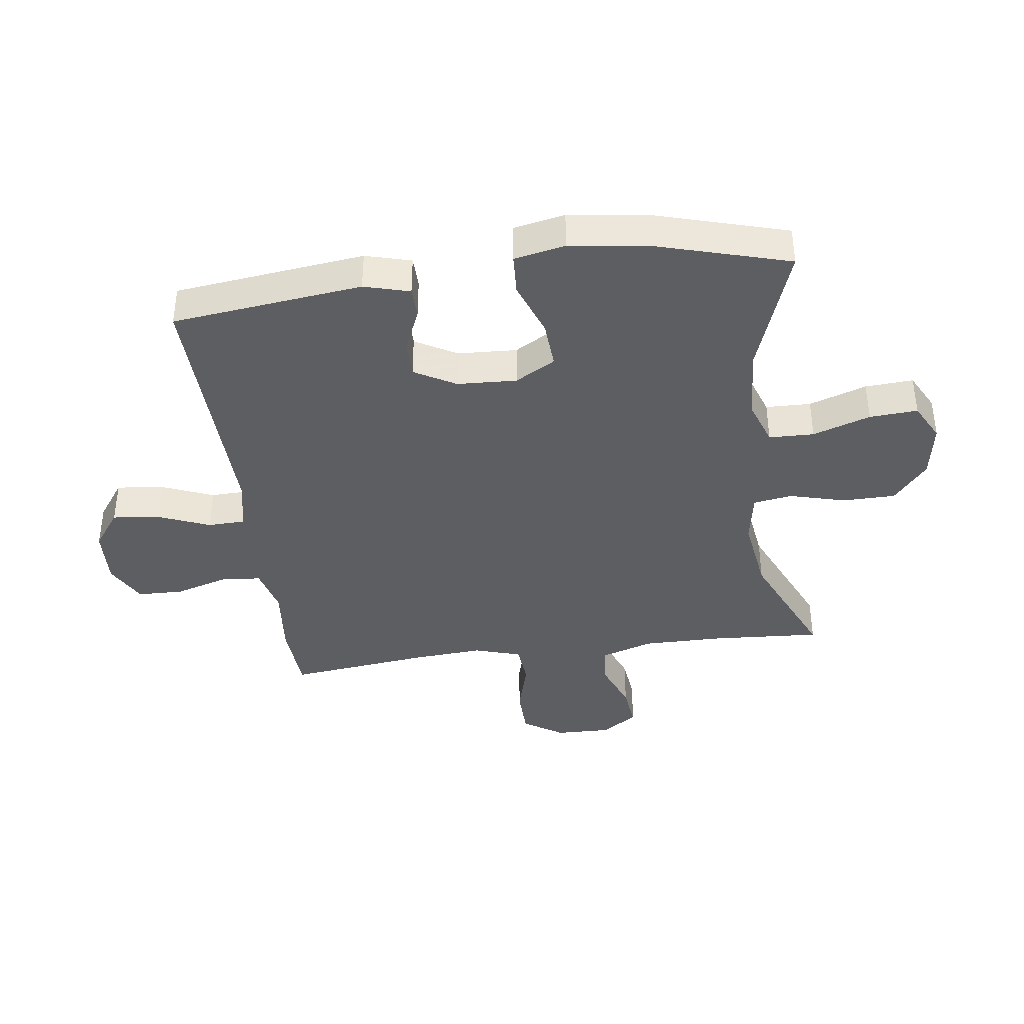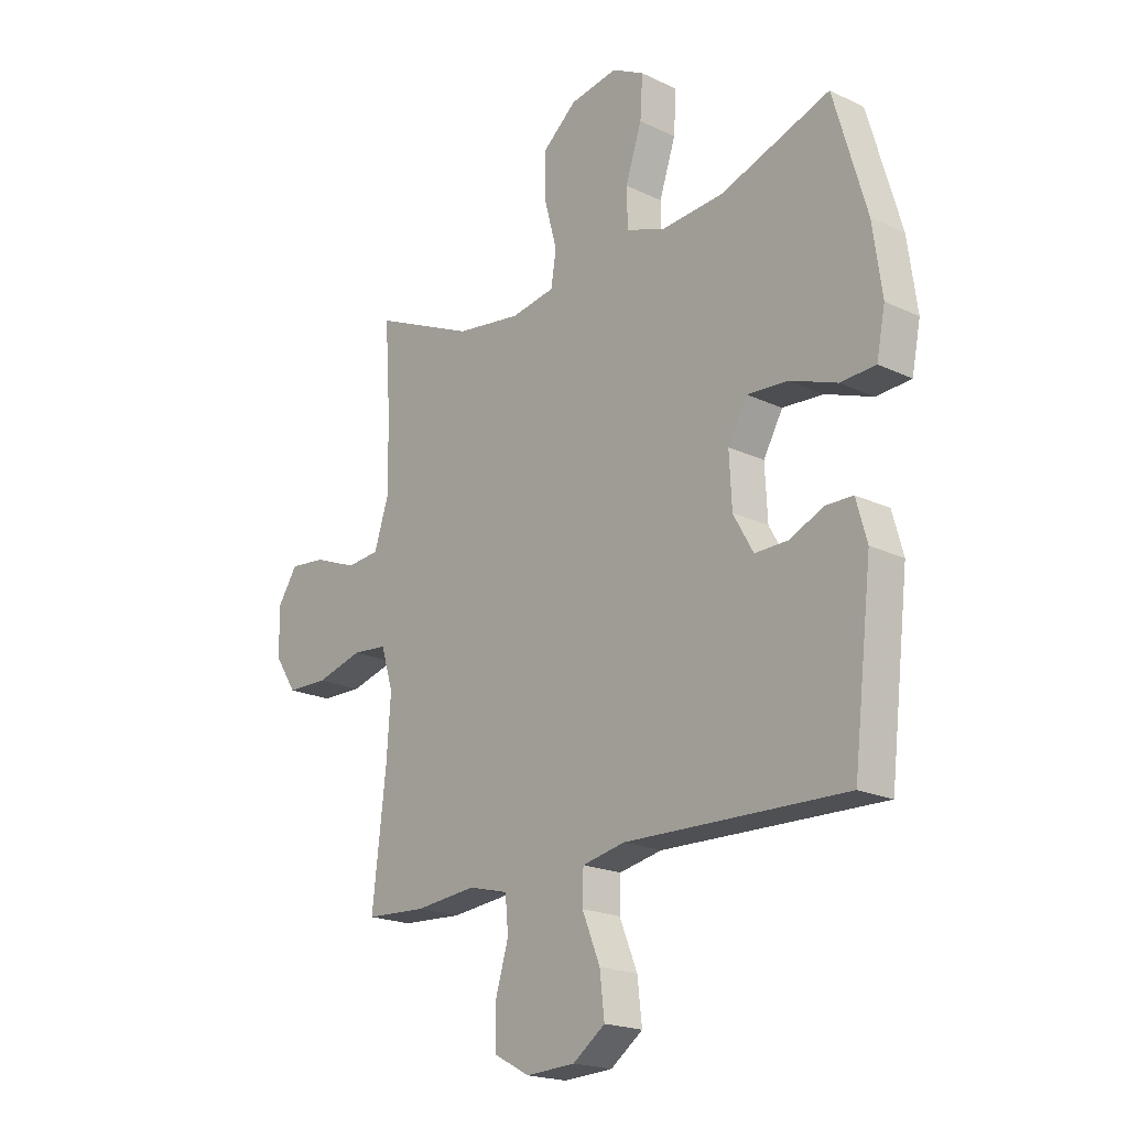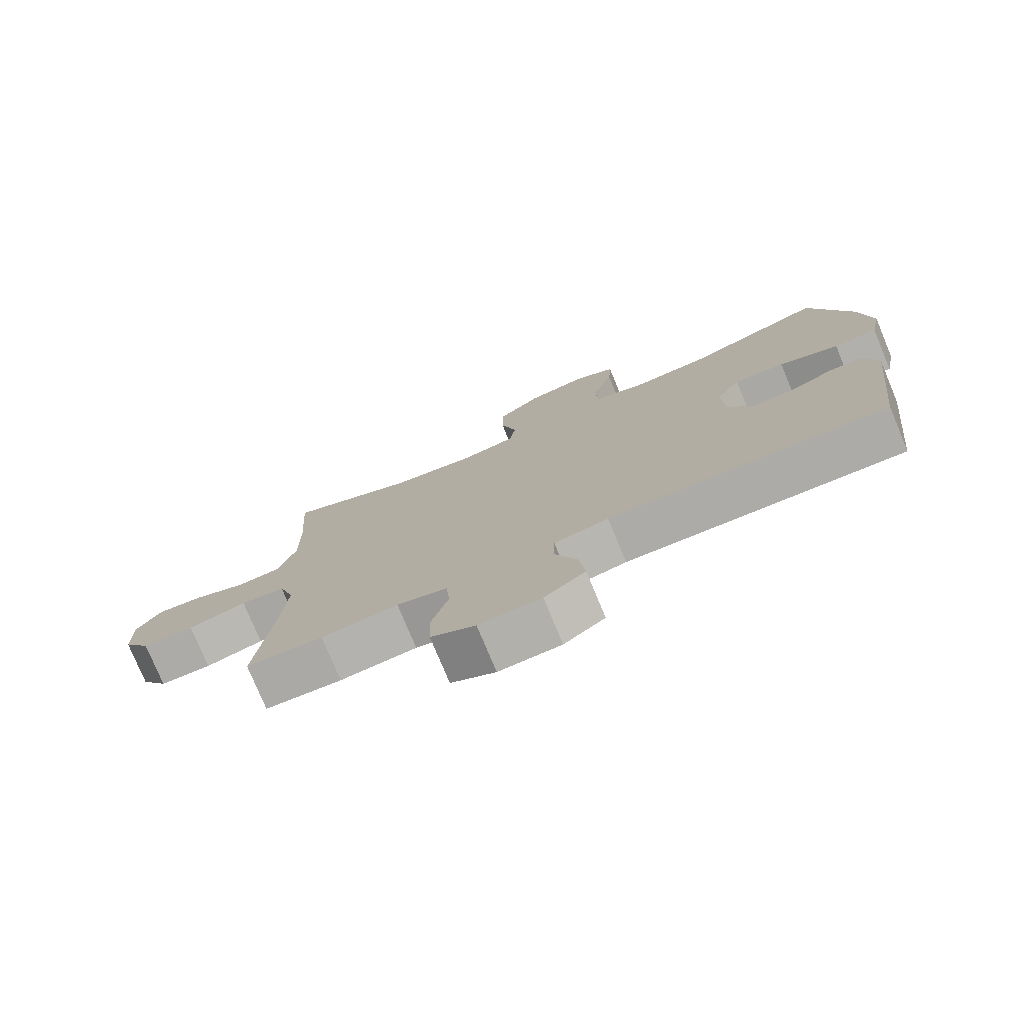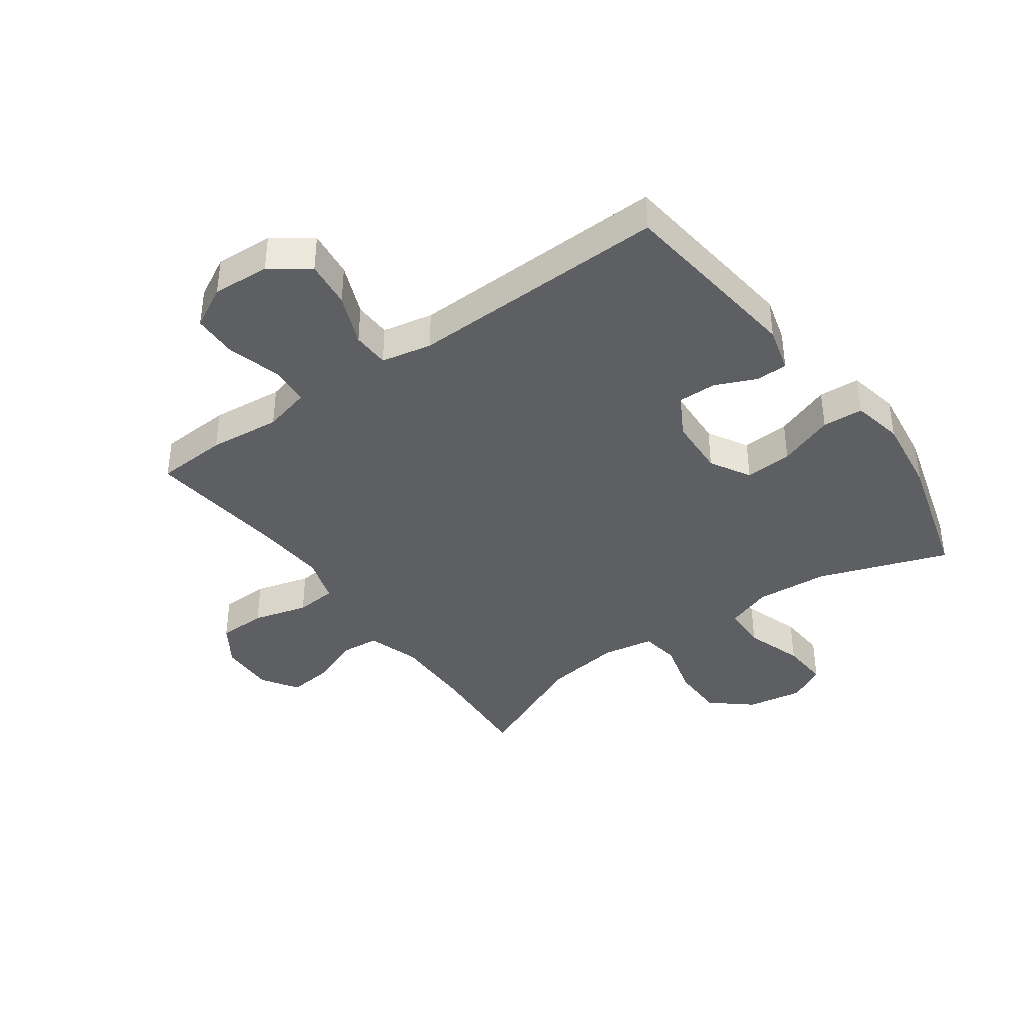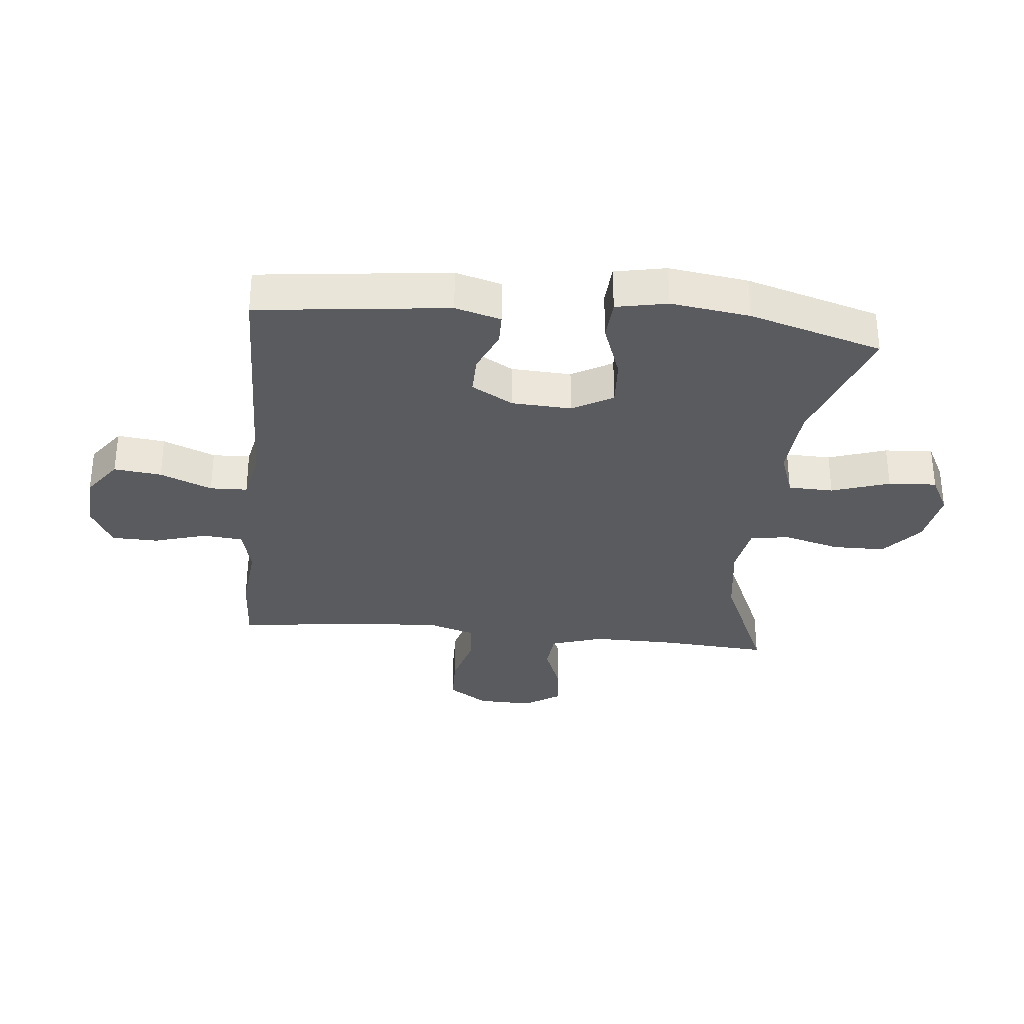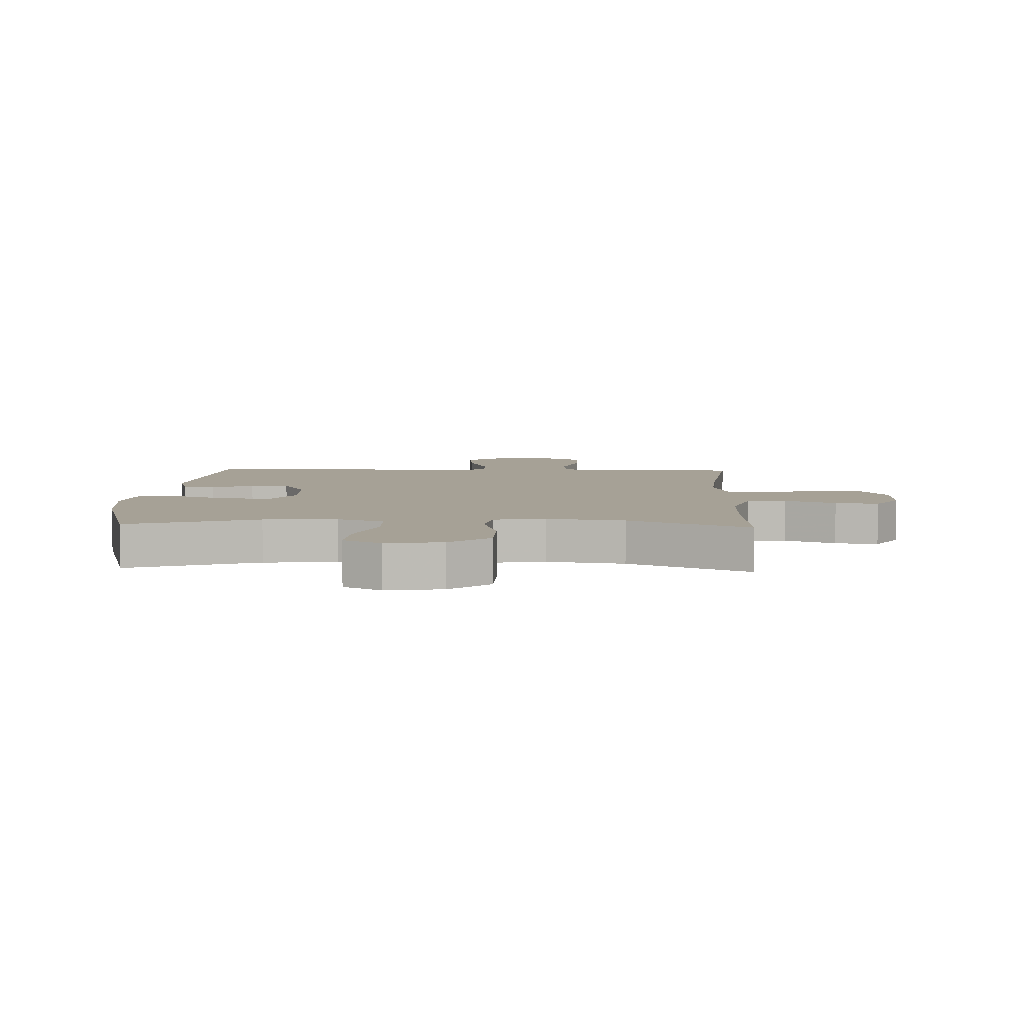
<metadata>
{"format":"obj","ext":"obj","renderer":"f3d","projection":"perspective","resolution":1024,"background":"white","views":[{"elev":-39.3,"azim":-82.3,"up":"+Y"},{"elev":-19.8,"azim":-131.4,"up":"+Z"},{"elev":-77.1,"azim":-157.4,"up":"+Z"},{"elev":-39.6,"azim":-144.3,"up":"+Y"},{"elev":-32.4,"azim":-95.8,"up":"+Y"},{"elev":6.2,"azim":2.7,"up":"+Y"}]}
</metadata>
<code>
v 0.5 0.07 -0.5
v 0.381 0.07 -0.507
v 0.262 0.07 -0.495
v 0.184 0.07 -0.515
v 0.178 0.07 -0.581
v 0.204 0.07 -0.669
v 0.202 0.07 -0.746
v 0.133 0.07 -0.783
v 0.037 0.07 -0.778
v -0.026 0.07 -0.732
v -0.017 0.07 -0.653
v 0.018 0.07 -0.567
v 0.016 0.07 -0.505
v -0.068 0.07 -0.488
v -0.5 0.07 -0.5
v -0.537 0.07 -0.183
v -0.516 0.07 -0.107
v -0.464 0.07 -0.106
v -0.395 0.07 -0.136
v -0.331 0.07 -0.137
v -0.292 0.07 -0.068
v -0.287 0.07 0.031
v -0.325 0.07 0.098
v -0.404 0.07 0.093
v -0.497 0.07 0.059
v -0.565 0.07 0.063
v -0.582 0.07 0.148
v -0.564 0.07 0.279
v -0.5 0.07 0.5
v -0.285 0.07 0.424
v -0.164 0.07 0.415
v -0.087 0.07 0.442
v -0.085 0.07 0.517
v -0.117 0.07 0.613
v -0.122 0.07 0.693
v -0.059 0.07 0.726
v 0.034 0.07 0.71
v 0.1 0.07 0.654
v 0.101 0.07 0.566
v 0.076 0.07 0.473
v 0.086 0.07 0.408
v 0.172 0.07 0.393
v 0.3 0.07 0.411
v 0.5 0.07 0.5
v 0.488 0.07 0.318
v 0.487 0.07 0.184
v 0.515 0.07 0.097
v 0.58 0.07 0.091
v 0.664 0.07 0.124
v 0.736 0.07 0.132
v 0.775 0.07 0.072
v 0.773 0.07 -0.02
v 0.73 0.07 -0.086
v 0.649 0.07 -0.088
v 0.558 0.07 -0.063
v 0.489 0.07 -0.069
v 0.465 0.07 -0.147
v 0.473 0.07 -0.264
v 0.5 0 -0.5
v 0.381 0 -0.507
v 0.262 0 -0.495
v 0.184 0 -0.515
v 0.178 0 -0.581
v 0.204 0 -0.669
v 0.202 0 -0.746
v 0.133 0 -0.783
v 0.037 0 -0.778
v -0.026 0 -0.732
v -0.017 0 -0.653
v 0.018 0 -0.567
v 0.016 0 -0.505
v -0.068 0 -0.488
v -0.5 0 -0.5
v -0.537 0 -0.183
v -0.516 0 -0.107
v -0.464 0 -0.106
v -0.395 0 -0.136
v -0.331 0 -0.137
v -0.292 0 -0.068
v -0.287 0 0.031
v -0.325 0 0.098
v -0.404 0 0.093
v -0.497 0 0.059
v -0.565 0 0.063
v -0.582 0 0.148
v -0.564 0 0.279
v -0.5 0 0.5
v -0.285 0 0.424
v -0.164 0 0.415
v -0.087 0 0.442
v -0.085 0 0.517
v -0.117 0 0.613
v -0.122 0 0.693
v -0.059 0 0.726
v 0.034 0 0.71
v 0.1 0 0.654
v 0.101 0 0.566
v 0.076 0 0.473
v 0.086 0 0.408
v 0.172 0 0.393
v 0.3 0 0.411
v 0.5 0 0.5
v 0.488 0 0.318
v 0.487 0 0.184
v 0.515 0 0.097
v 0.58 0 0.091
v 0.664 0 0.124
v 0.736 0 0.132
v 0.775 0 0.072
v 0.773 0 -0.02
v 0.73 0 -0.086
v 0.649 0 -0.088
v 0.558 0 -0.063
v 0.489 0 -0.069
v 0.465 0 -0.147
v 0.473 0 -0.264
f 52 53 54 55
f 52 55 56
f 51 52 56
f 48 49 50 51
f 47 48 51 56
f 46 47 56 57
f 43 44 45
f 42 43 45 46
f 41 42 46 57
f 37 38 39 40
f 37 40 41
f 36 37 41
f 33 34 35 36
f 32 33 36 41
f 31 32 41 57
f 27 28 29 30
f 24 25 26 27
f 23 24 27 30
f 22 23 30 31
f 16 17 18 19
f 14 15 16 19
f 13 14 19 20
f 9 10 11 12
f 9 12 13
f 8 9 13
f 5 6 7 8
f 4 5 8 13
f 3 4 13 20
f 58 1 2 3
f 21 22 31 57
f 21 57 58
f 3 20 21 58
f 113 112 111 110
f 114 113 110
f 114 110 109
f 109 108 107 106
f 114 109 106 105
f 115 114 105 104
f 103 102 101
f 104 103 101 100
f 115 104 100 99
f 98 97 96 95
f 99 98 95
f 99 95 94
f 94 93 92 91
f 99 94 91 90
f 115 99 90 89
f 88 87 86 85
f 85 84 83 82
f 88 85 82 81
f 89 88 81 80
f 77 76 75 74
f 77 74 73 72
f 78 77 72 71
f 70 69 68 67
f 71 70 67
f 71 67 66
f 66 65 64 63
f 71 66 63 62
f 78 71 62 61
f 61 60 59 116
f 115 89 80 79
f 116 115 79
f 116 79 78 61
f 1 59 60 2
f 2 60 61 3
f 3 61 62 4
f 4 62 63 5
f 5 63 64 6
f 6 64 65 7
f 7 65 66 8
f 8 66 67 9
f 9 67 68 10
f 10 68 69 11
f 11 69 70 12
f 12 70 71 13
f 13 71 72 14
f 14 72 73 15
f 15 73 74 16
f 16 74 75 17
f 17 75 76 18
f 18 76 77 19
f 19 77 78 20
f 20 78 79 21
f 21 79 80 22
f 22 80 81 23
f 23 81 82 24
f 24 82 83 25
f 25 83 84 26
f 26 84 85 27
f 27 85 86 28
f 28 86 87 29
f 29 87 88 30
f 30 88 89 31
f 31 89 90 32
f 32 90 91 33
f 33 91 92 34
f 34 92 93 35
f 35 93 94 36
f 36 94 95 37
f 37 95 96 38
f 38 96 97 39
f 39 97 98 40
f 40 98 99 41
f 41 99 100 42
f 42 100 101 43
f 43 101 102 44
f 44 102 103 45
f 45 103 104 46
f 46 104 105 47
f 47 105 106 48
f 48 106 107 49
f 49 107 108 50
f 50 108 109 51
f 51 109 110 52
f 52 110 111 53
f 53 111 112 54
f 54 112 113 55
f 55 113 114 56
f 56 114 115 57
f 57 115 116 58
f 58 116 59 1

</code>
